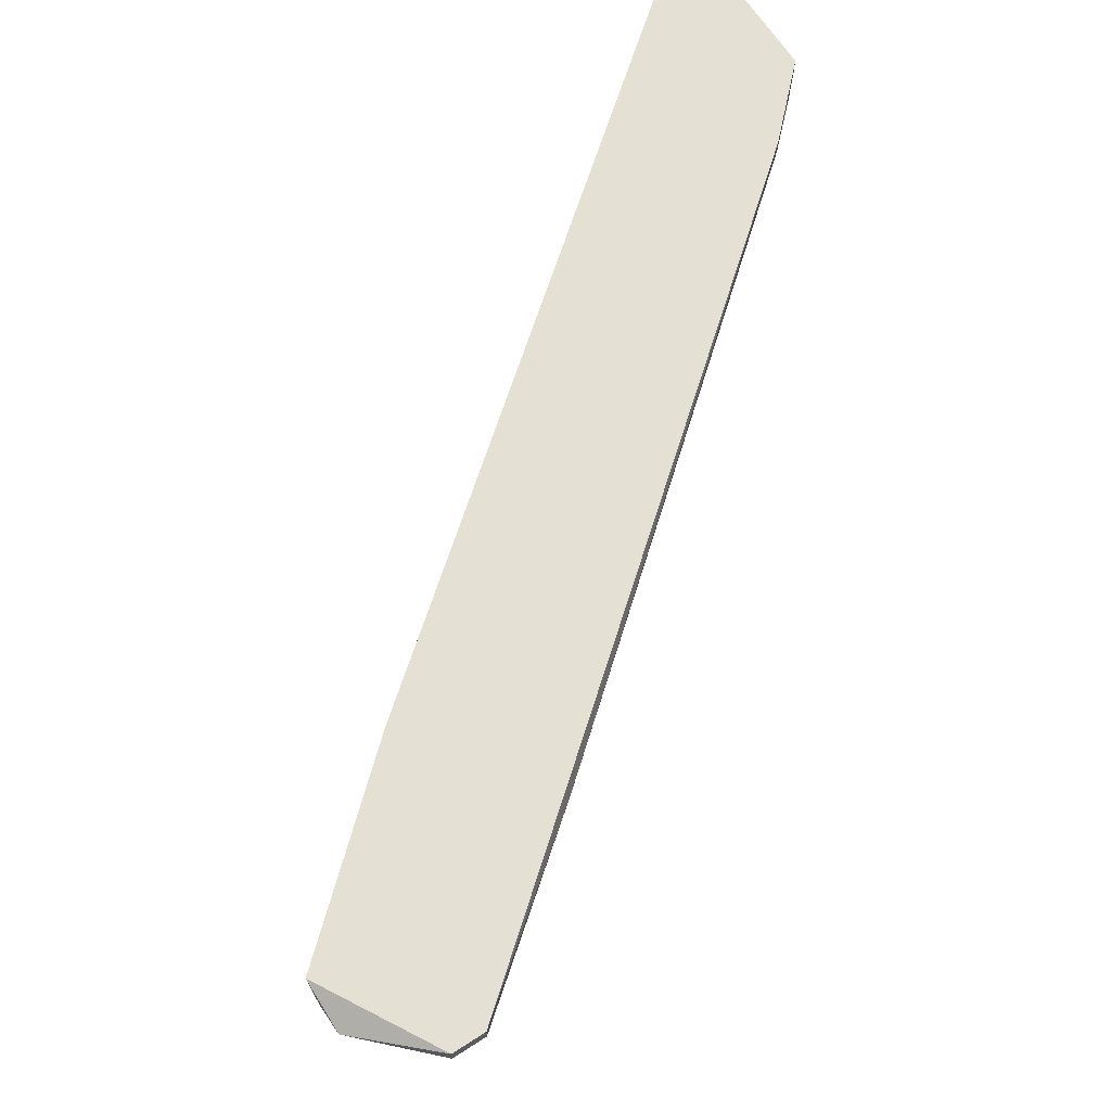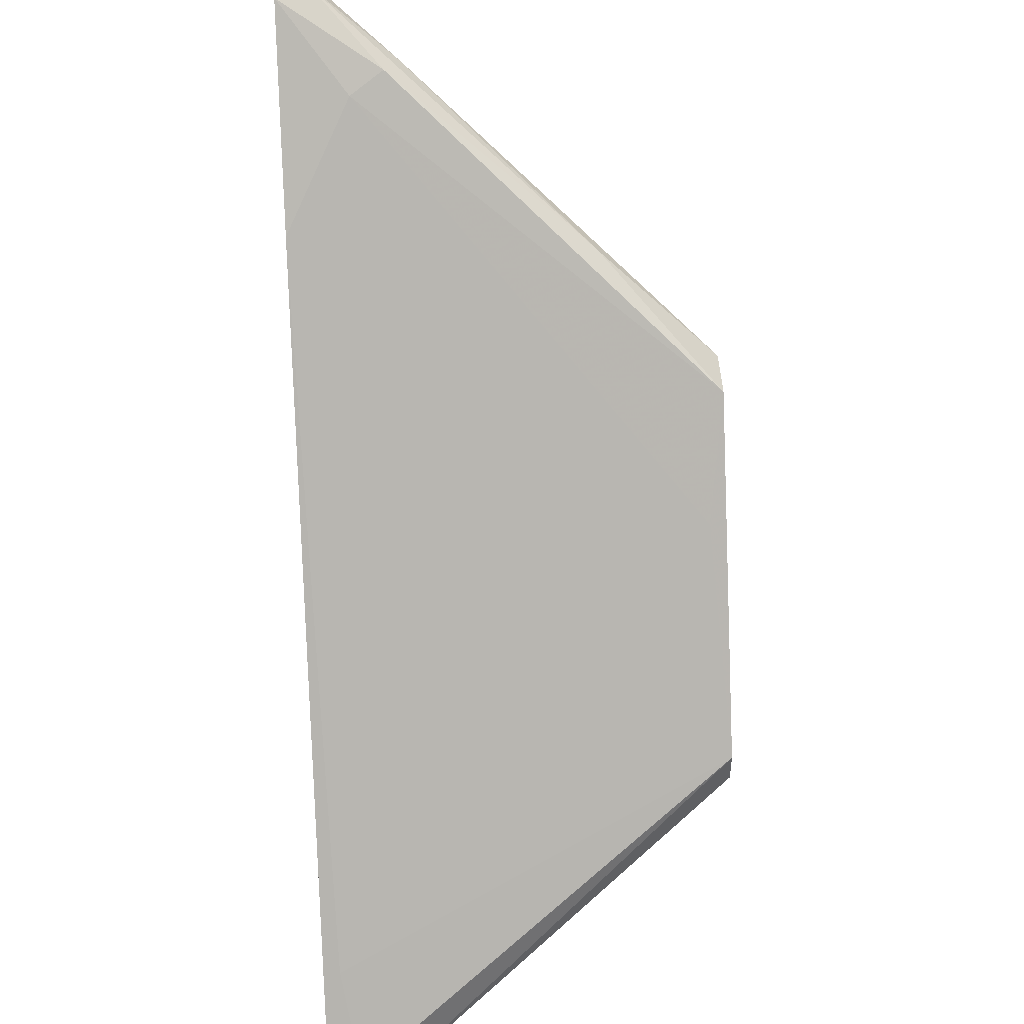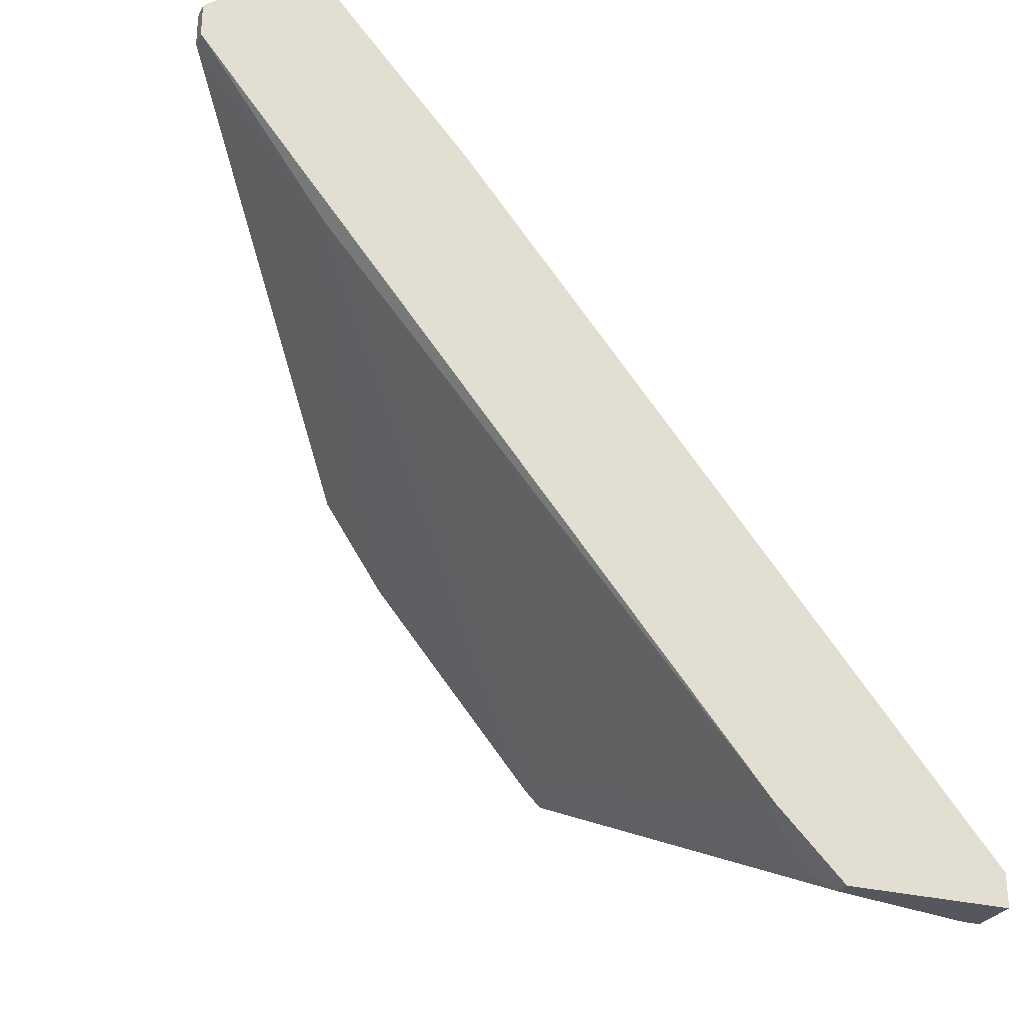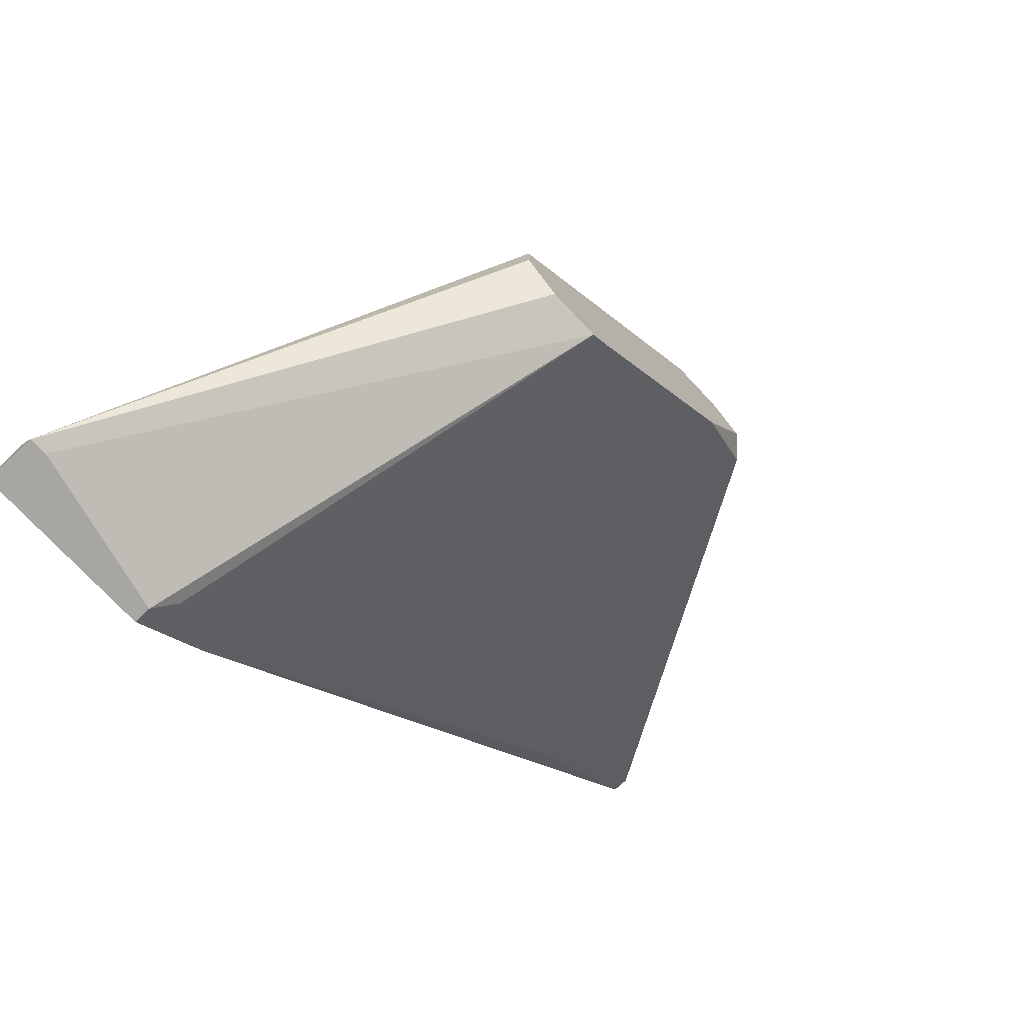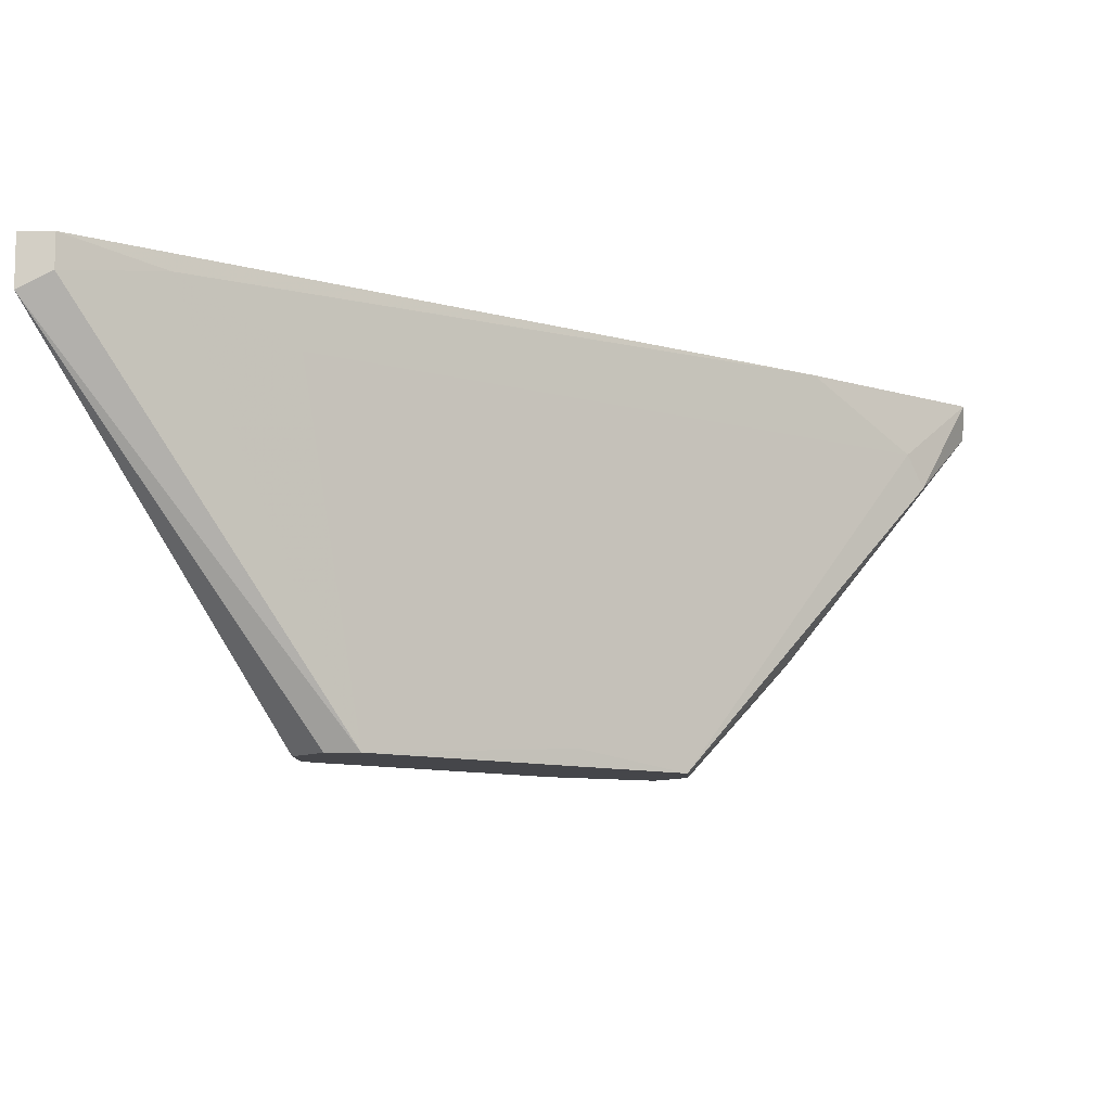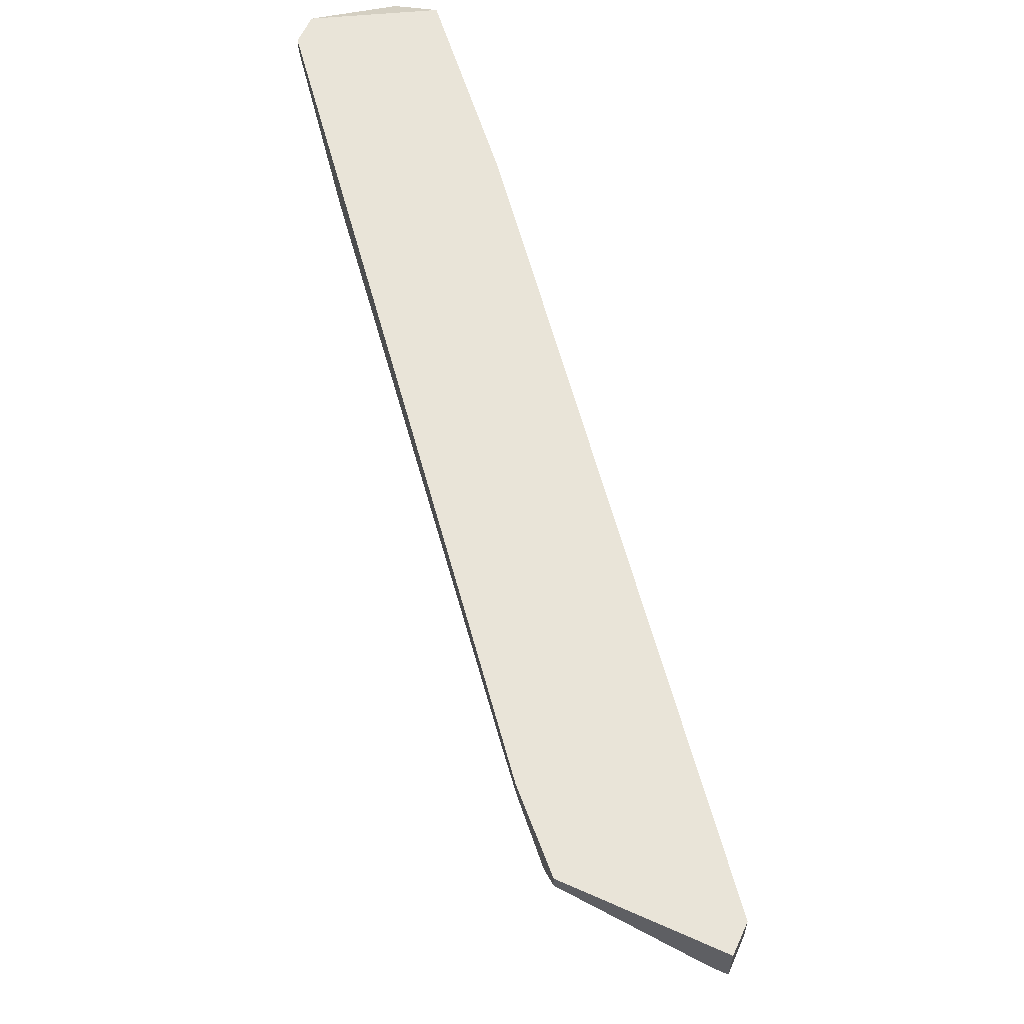
<metadata>
{"format":"obj","ext":"obj","renderer":"f3d","projection":"perspective","resolution":1024,"background":"white","views":[{"elev":66.0,"azim":57.1,"up":"+Y"},{"elev":48.3,"azim":-93.3,"up":"+Z"},{"elev":-27.5,"azim":157.7,"up":"+Z"},{"elev":-74.0,"azim":-46.8,"up":"+Z"},{"elev":-9.9,"azim":-86.5,"up":"+Y"},{"elev":60.3,"azim":-155.5,"up":"+Y"}]}
</metadata>
<code>
v -0.003141 -0.01167 0.003241
v -0.003141 -0.01052 0.003241
v 0.006042 -0.03925 0.01819
v -0.01348 -0.01397 0.003241
v 0.008341 -0.03695 0.02048
v 0.01753 -0.03925 0.03197
v -0.001991 -0.01282 0.004394
v 0.03591 -0.01167 0.06183
v 0.02902 -0.01742 0.05838
v 0.009491 -0.0381 0.03426
v -0.01003 -0.01167 0.01129
v 0.03131 -0.01857 0.05724
v 0.03131 -0.01167 0.04345
v 0.01868 -0.03925 0.04116
v 0.02787 -0.01512 0.05724
v 0.02098 -0.03925 0.03886
v -0.000846 -0.03925 0.02164
v -0.000846 -0.03925 0.01933
v 0.001448 -0.01167 0.007841
v 0.001448 -0.01052 0.007841
v 0.001448 -0.03925 0.01704
v -0.01464 -0.01397 0.003241
v -0.01464 -0.01282 0.005546
v -0.01464 -0.01052 0.003241
v -0.01464 -0.01052 0.005546
v 0.03935 -0.01397 0.05609
v 0.03246 -0.01052 0.06183
v 0.02213 -0.0312 0.04804
v 0.02213 -0.01052 0.05033
v 0.02213 -0.0381 0.03771
v 0.01523 -0.03925 0.04115
v 0.04051 -0.01167 0.05724
v 0.04051 -0.01167 0.05493
v 0.04051 -0.01052 0.05724
v 0.04051 -0.01052 0.05493
v -0.004296 -0.01512 0.01819
v 0.03361 -0.01282 0.06183
v 0.004892 -0.03925 0.01704
f 23 17 11
f 34 2 27
f 27 2 25
f 3 31 17
f 31 3 14
f 3 17 21
f 34 32 35
f 2 34 35
f 32 34 8
f 34 27 8
f 27 25 29
f 3 21 38
f 21 22 38
f 14 3 6
f 32 8 26
f 22 2 1
f 2 19 1
f 35 32 33
f 13 35 33
f 6 13 33
f 30 6 33
f 26 30 33
f 32 26 33
f 17 22 18
f 21 17 18
f 22 21 18
f 14 6 16
f 6 30 16
f 30 26 16
f 26 14 16
f 31 9 15
f 9 27 15
f 27 29 15
f 25 22 23
f 22 17 23
f 25 2 24
f 2 22 24
f 22 25 24
f 14 26 12
f 26 8 12
f 9 31 28
f 31 14 28
f 14 12 28
f 19 2 20
f 13 19 20
f 2 35 20
f 35 13 20
f 3 19 5
f 19 13 5
f 6 3 5
f 13 6 5
f 27 9 37
f 8 27 37
f 12 8 37
f 9 28 37
f 28 12 37
f 36 17 10
f 17 31 10
f 15 36 10
f 31 15 10
f 19 3 7
f 3 38 7
f 1 19 7
f 38 1 7
f 38 22 4
f 22 1 4
f 1 38 4
f 17 36 11
f 29 25 11
f 36 15 11
f 15 29 11
f 25 23 11

</code>
